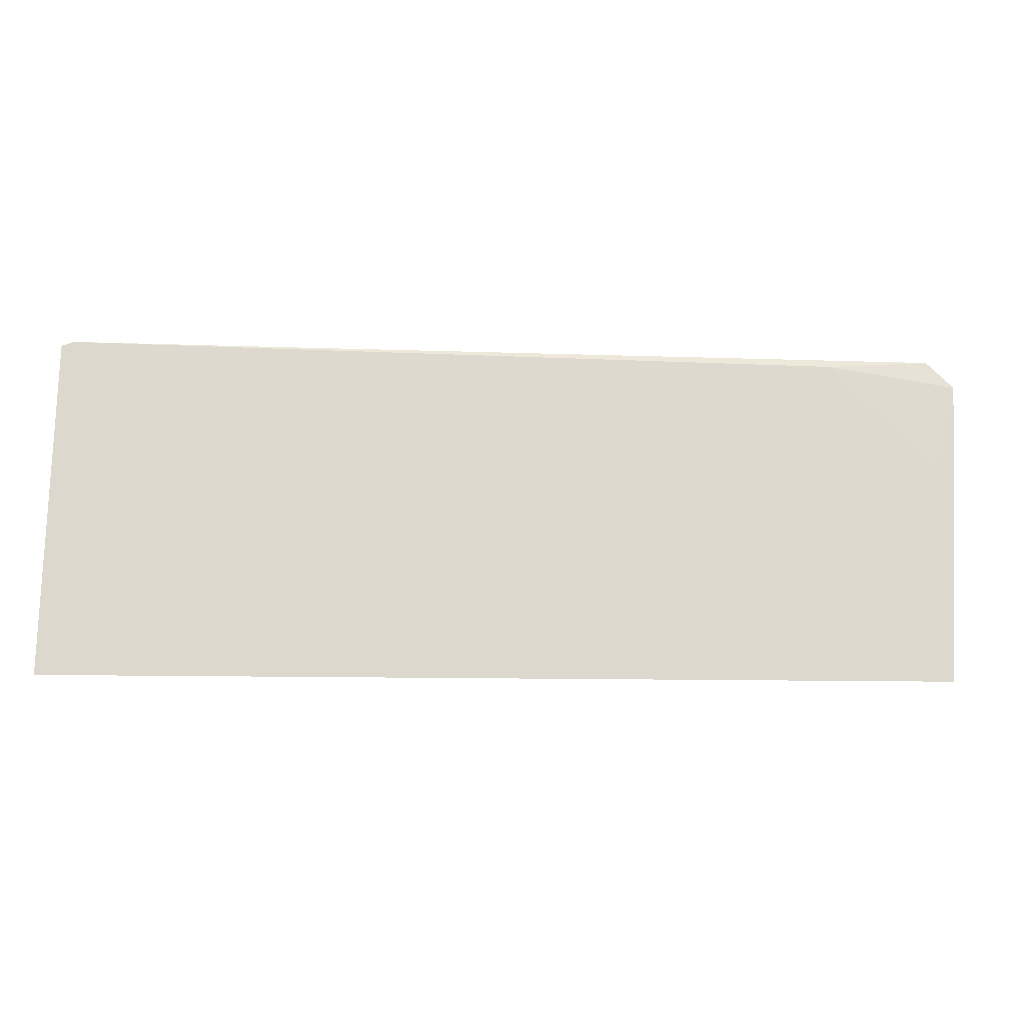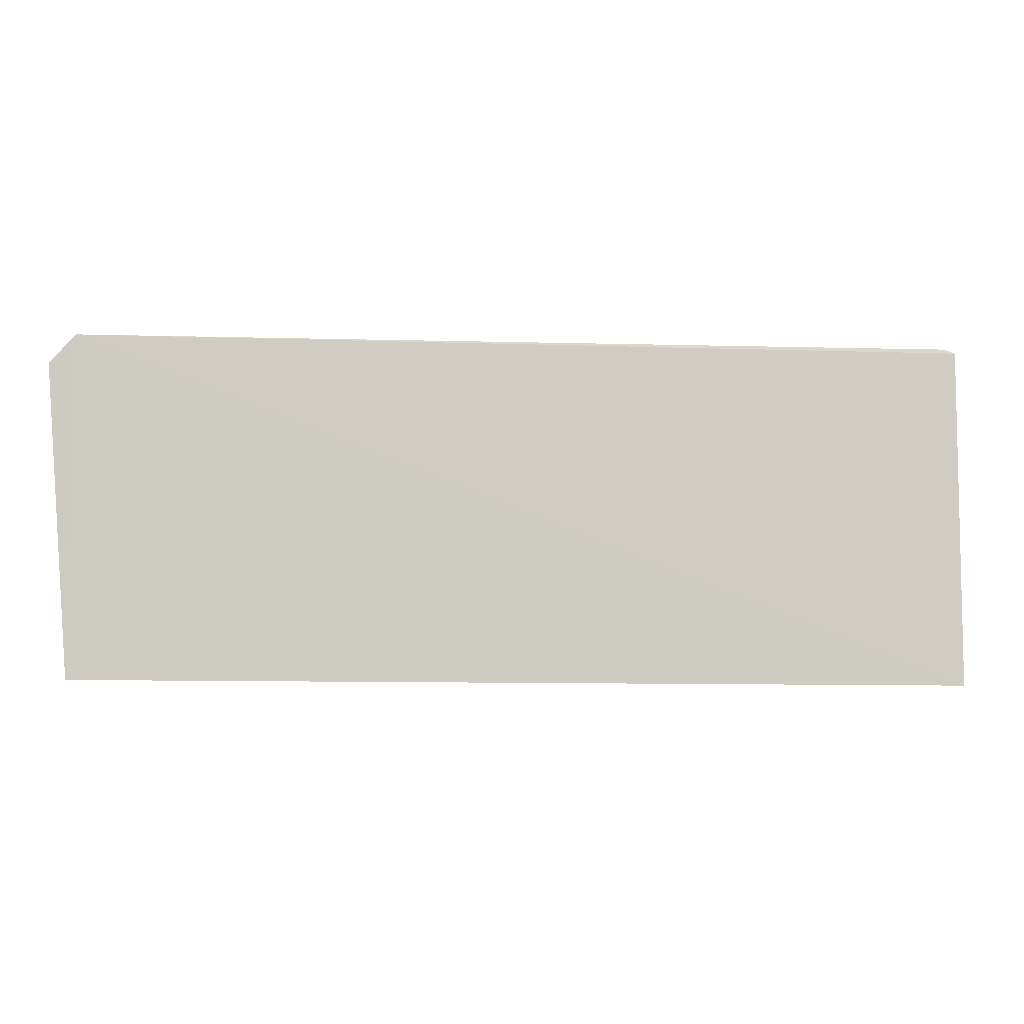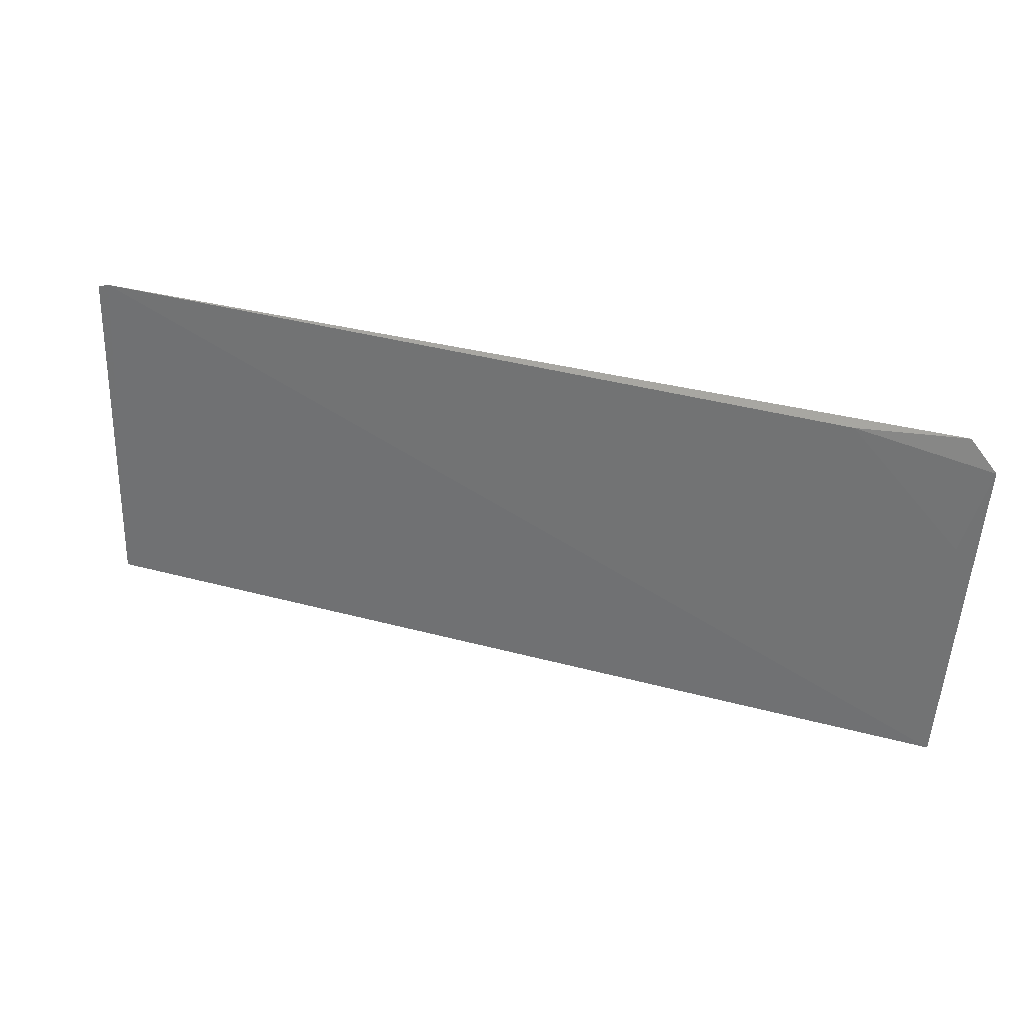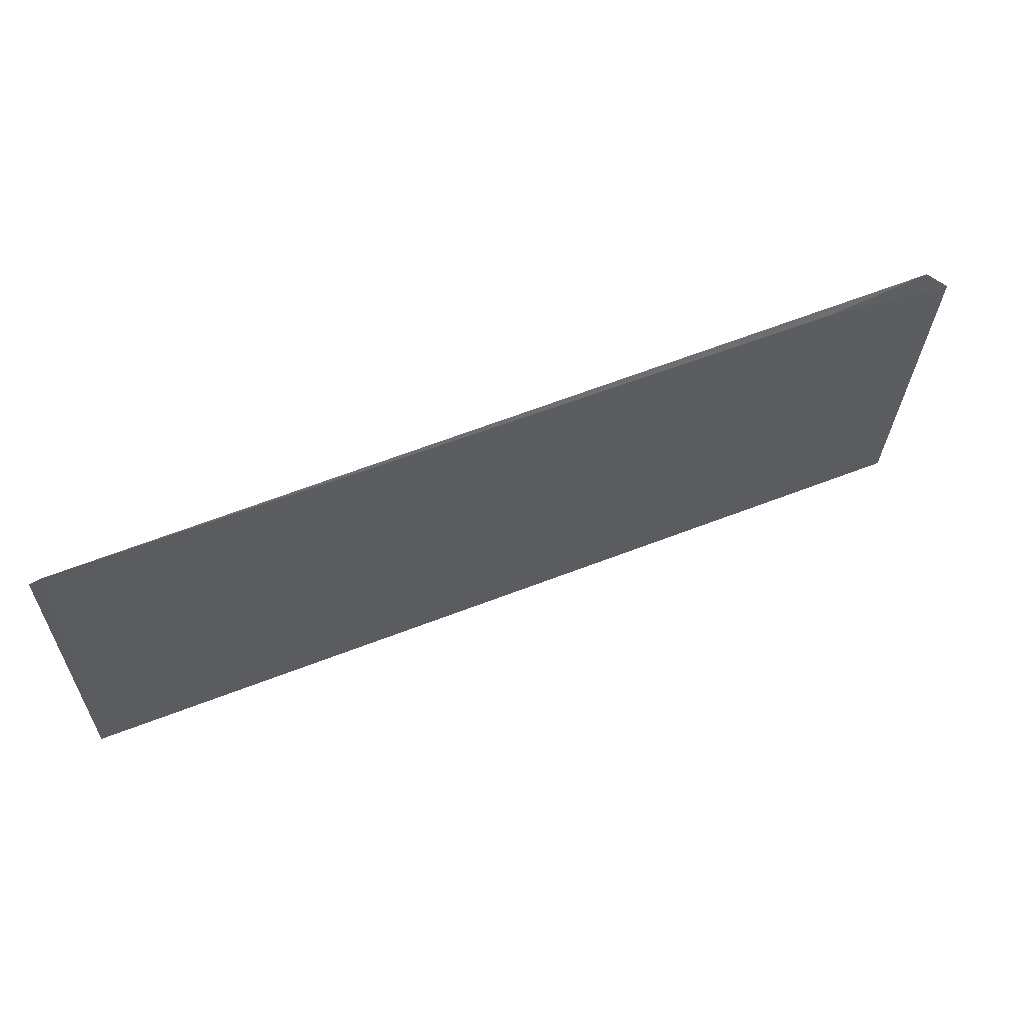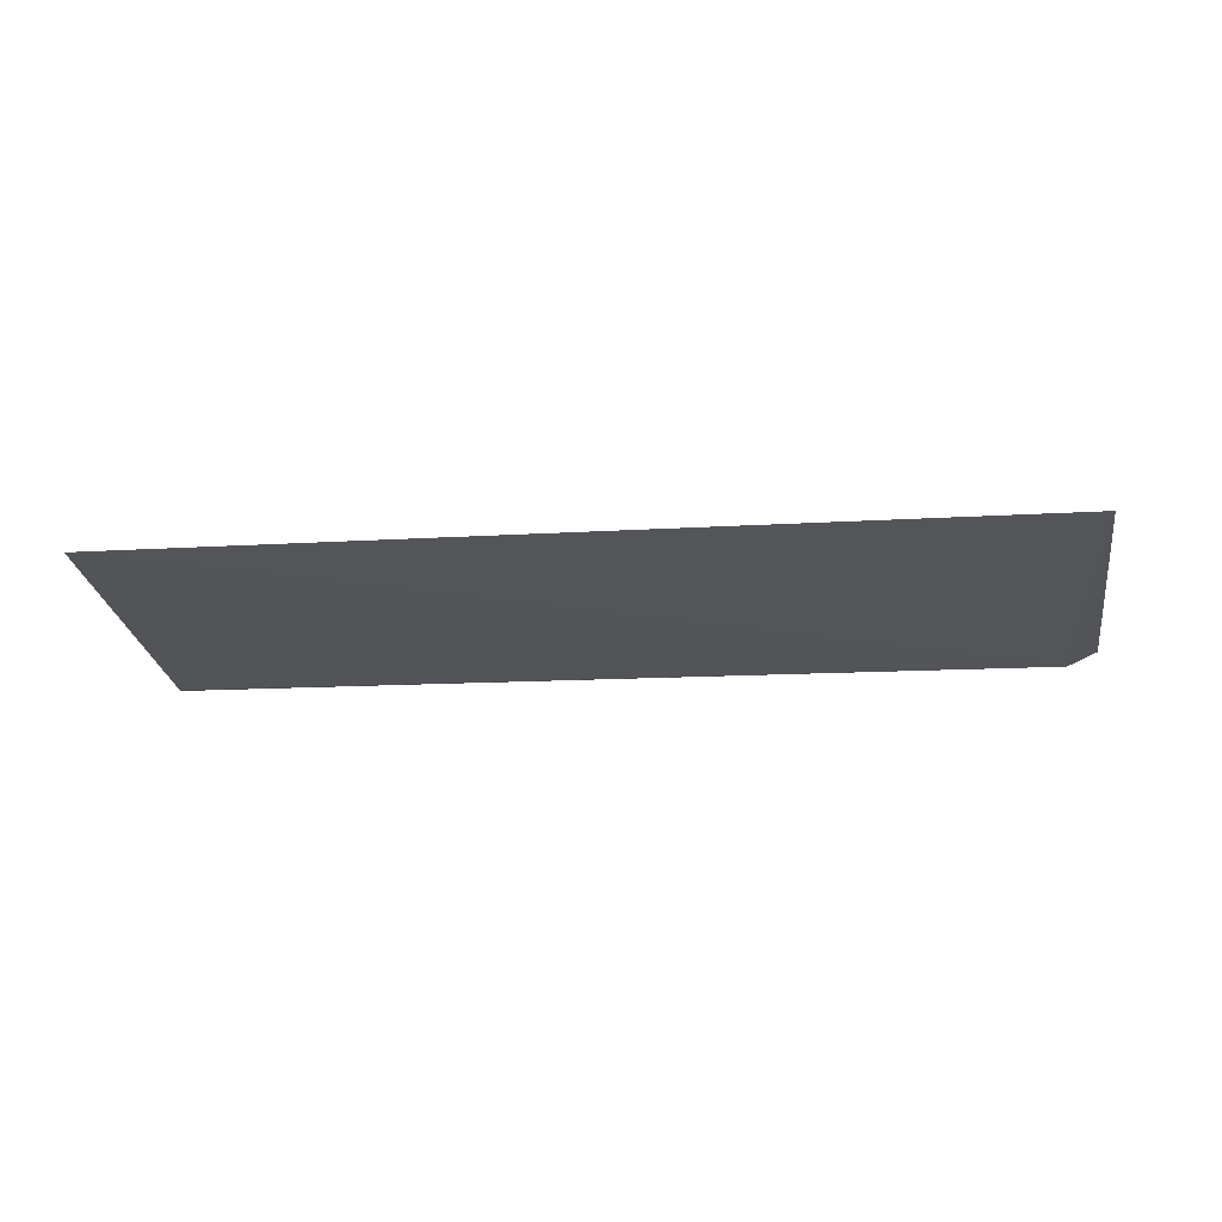
<metadata>
{"format":"obj","ext":"obj","renderer":"f3d","projection":"perspective","resolution":1024,"background":"white","views":[{"elev":-15.9,"azim":176.3,"up":"+Z"},{"elev":-6.7,"azim":-4.7,"up":"+Z"},{"elev":32.6,"azim":-159.0,"up":"+Z"},{"elev":61.3,"azim":158.3,"up":"+Z"},{"elev":-21.4,"azim":-174.6,"up":"+Y"}]}
</metadata>
<code>
v 0.008507 -0.02272 0.04867
v 0.008762 -0.02274 0.04858
v 0.008825 -0.02255 0.04137
v -0.0102 -0.02249 0.04145
v -0.01013 -0.0228 0.04867
v -0.007928 -0.02272 0.04849
v -0.01069 -0.02272 0.04806
v -0.01016 -0.02265 0.04627
f 1 2 3
f 1 3 4
f 5 2 1
f 5 3 2
f 5 4 3
f 6 5 1
f 6 1 4
f 7 4 5
f 7 5 6
f 8 7 6
f 8 6 4
f 8 4 7

</code>
